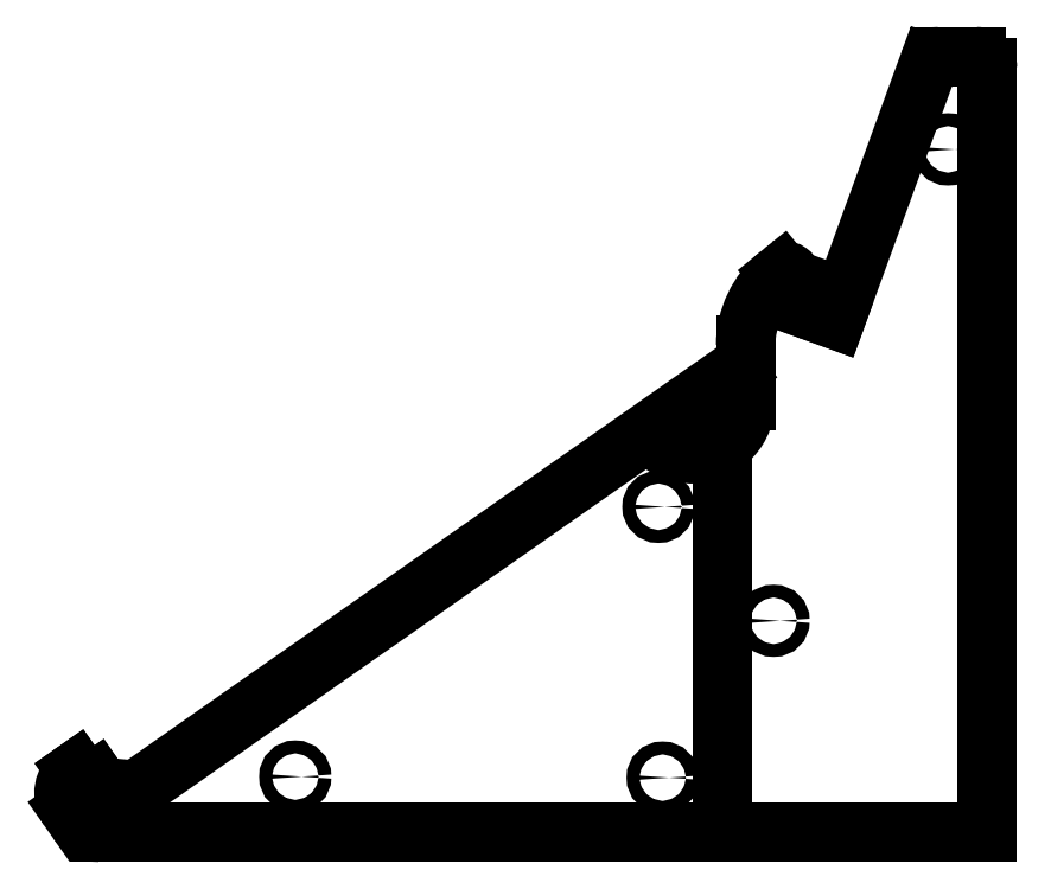
<metadata>
{"format":"dxf","ext":"dxf","renderer":"ezdxf+matplotlib","layout":"modelspace","background":"white","min_lineweight":24,"dpi":150}
</metadata>
<code>
0
SECTION
2
ENTITIES
0
LINE
8
0
10
-2.905
20
4.149
30
0
11
-1.473
21
2.104
31
0
0
LINE
8
0
10
2.569
20
1.797e-17
30
0
11
161
21
3.344e-15
31
0
0
LINE
8
0
10
-1.694
20
11.02
30
0
11
-1.64
21
11.06
31
0
0
LINE
8
0
10
-1.64
20
11.06
30
0
11
3.522
21
3.687
31
0
0
LINE
8
0
10
3.522
20
3.687
30
0
11
116.2
21
82.55
31
0
0
LINE
8
0
10
117.9
20
77.08
30
0
11
117.9
21
86.99
31
0
0
LINE
8
0
10
125.9
20
98.93
30
0
11
124.5
21
95.01
31
0
0
LINE
8
0
10
124.5
20
95.01
30
0
11
133.9
21
91.59
31
0
0
LINE
8
0
10
133.9
20
91.59
30
0
11
150.5
21
137.3
31
0
0
LINE
8
0
10
152.4
20
138.6
30
0
11
159
21
138.6
31
0
0
LINE
8
0
10
161
20
136.6
30
0
11
161
21
3.344e-15
31
0
0
ARC
8
0
10
1.137
20
6.98
30
0
40
4.935
50
125
51
215
0
ARC
8
0
10
2.569
20
4.935
30
0
40
4.935
50
215
51
270
0
ARC
8
0
10
125
20
99.27
30
0
40
1
50
-20
51
129.1
0
CIRCLE
8
0
10
37.48
20
9.967
30
0
40
1.15
0
CIRCLE
8
0
10
103
20
9.78
30
0
40
1.15
0
CIRCLE
8
0
10
154
20
122
30
0
40
1.15
0
CIRCLE
8
0
10
122.8
20
37.8
30
0
40
1.15
0
CIRCLE
8
0
10
102.3
20
58.16
30
0
40
1.15
0
ARC
8
0
10
108.4
20
77.1
30
0
40
9.5
50
-145
51
35
0
LINE
8
0
10
0.3675
20
8.192
30
0
11
2.006
21
9.34
31
0
0
LINE
8
0
10
2.006
20
9.34
30
0
11
2.866
21
8.111
31
0
0
LINE
8
0
10
2.866
20
8.111
30
0
11
9.051
21
7.559
31
0
0
LINE
8
0
10
123.9
20
99.66
30
0
11
124.4
21
100
31
0
0
ARC
8
0
10
134.2
20
86.99
30
0
40
16.33
50
129.1
51
180
0
ARC
8
0
10
152.4
20
136.6
30
0
40
2
50
90
51
160
0
ARC
8
0
10
159
20
136.6
30
0
40
2
50
0
51
90
0
LINE
8
0
10
113.8
20
2.354e-15
30
0
11
113.8
21
69.32
31
0
0
ENDSEC
0
EOF

</code>
